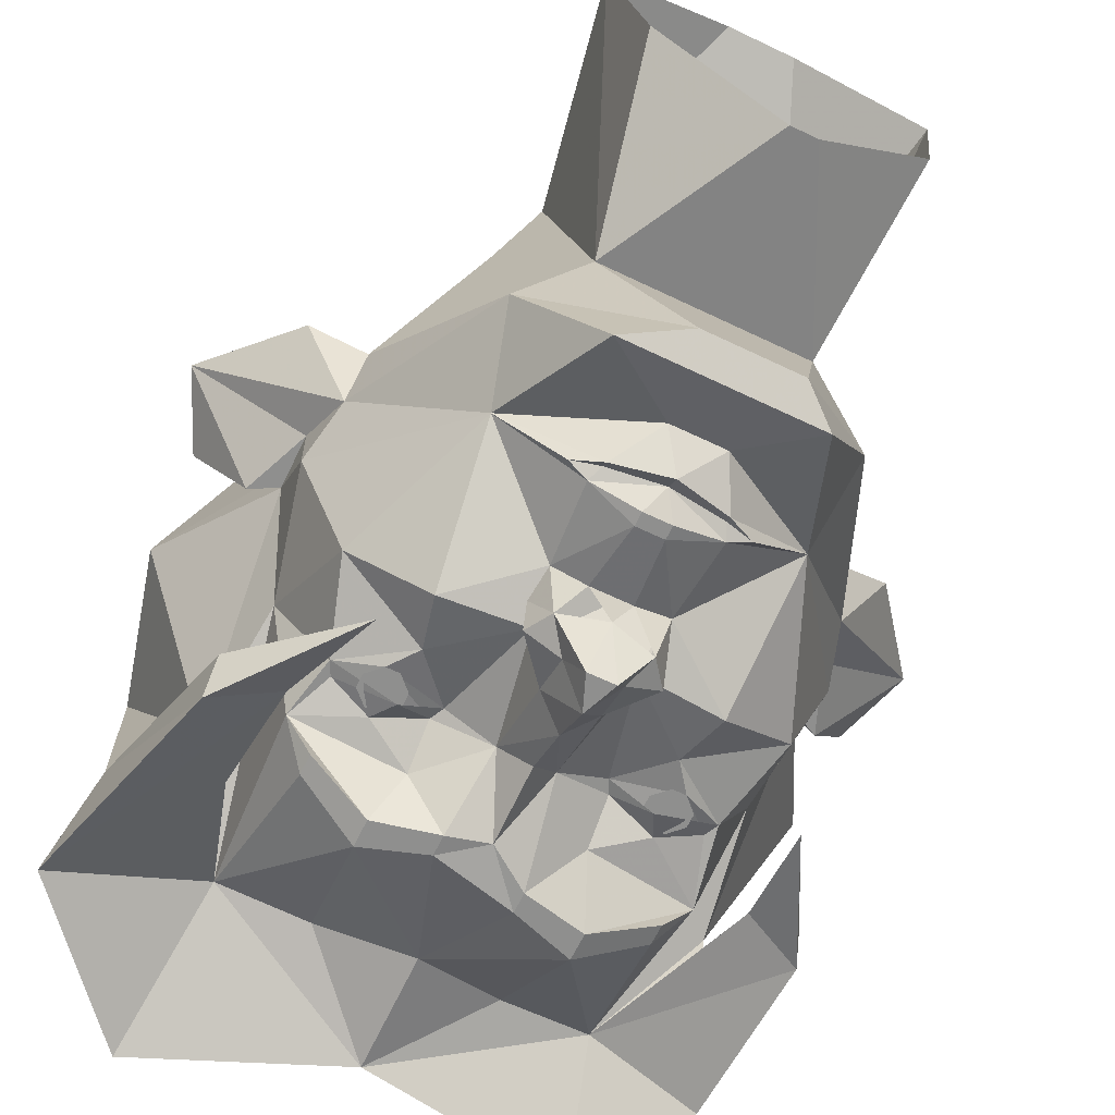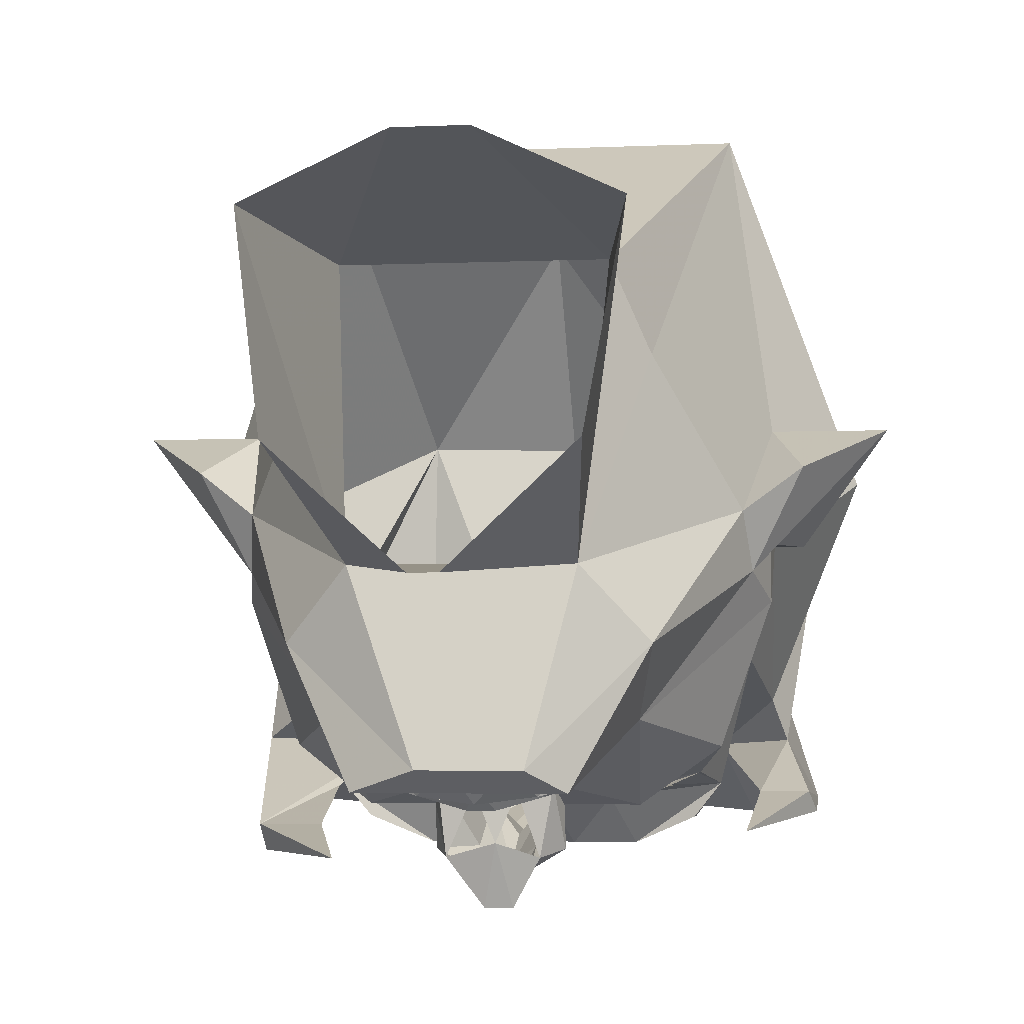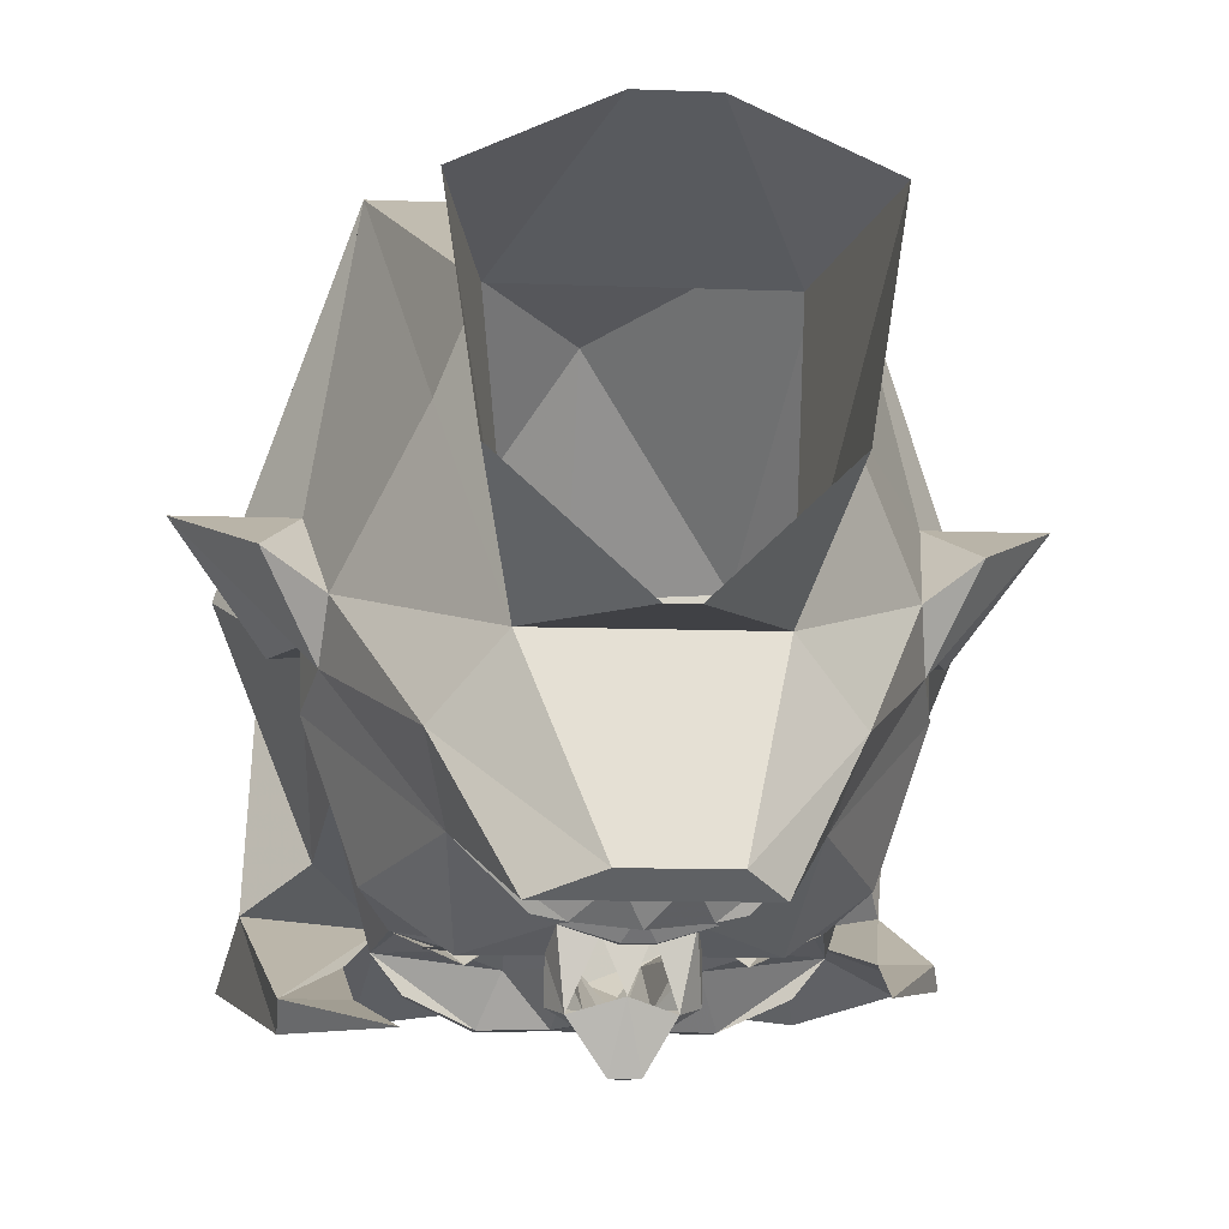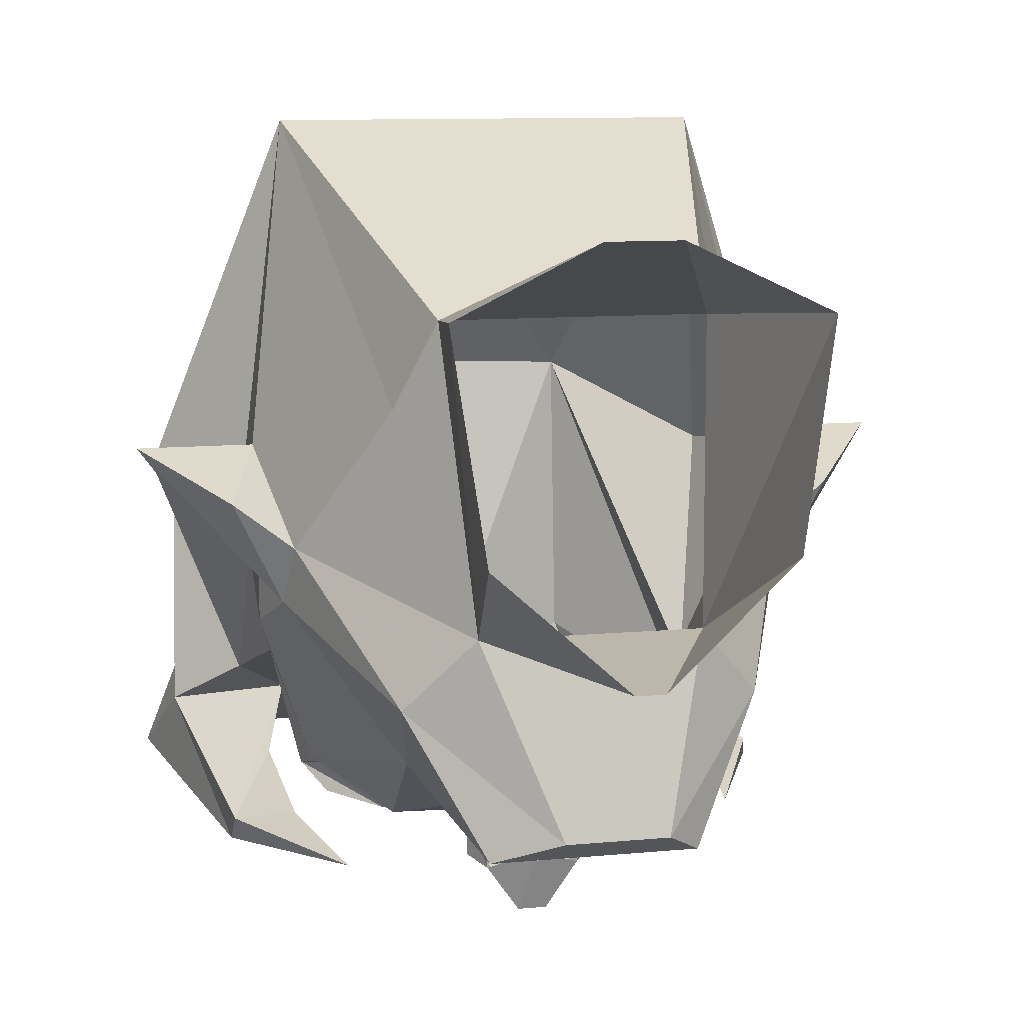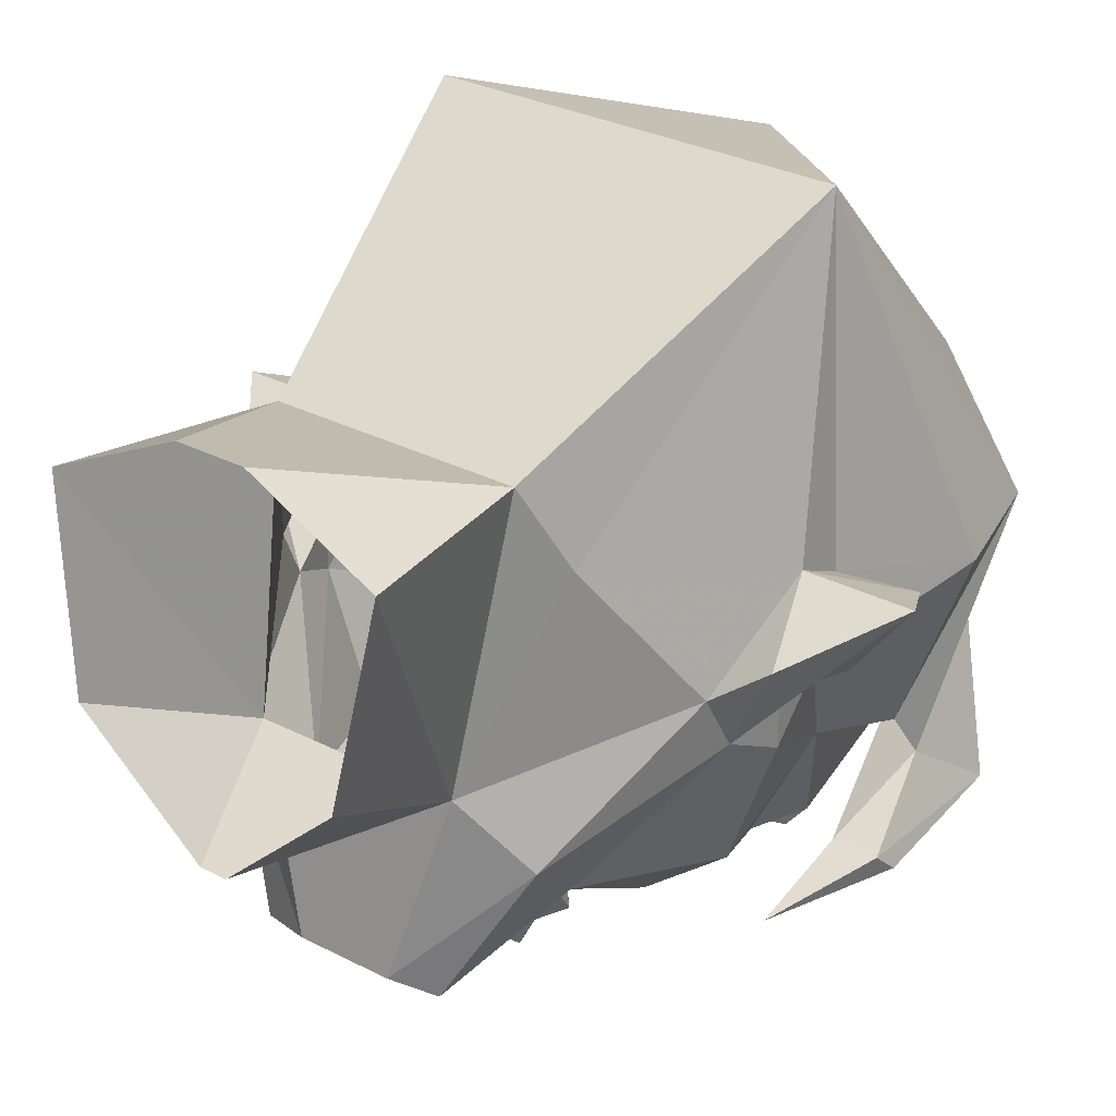
<metadata>
{"format":"obj","ext":"obj","renderer":"f3d","projection":"perspective","resolution":1024,"background":"white","views":[{"elev":-65.2,"azim":154.2,"up":"+Z"},{"elev":-3.3,"azim":-171.0,"up":"+Z"},{"elev":-10.2,"azim":174.3,"up":"+Z"},{"elev":9.8,"azim":165.7,"up":"+Z"},{"elev":30.4,"azim":-143.3,"up":"+Z"}]}
</metadata>
<code>
v -0.1719 -0.5781 0.08594
v 0 -0.6328 0.08594
v 0 -0.4766 0.3281
v -0.2344 -0.2266 0.4062
v -0.3281 -0.4688 0
v -0.2891 -0.3594 -0.2812
v -0.3203 -0.4531 -0.3516
v -0.1797 -0.5859 -0.2578
v 0 -0.5469 -0.3516
v 0.1719 -0.5781 0.08594
v 0.2344 -0.2266 0.4062
v -0.1406 0.1484 0.2188
v -0.1797 0.1094 0.125
v -0.2891 -0.1094 0.0625
v -0.2891 -0.1719 0.03125
v -0.375 -0.2969 0.01562
v -0.2734 -0.3359 -0.2344
v -0.2031 -0.4531 -0.2891
v -0.2656 -0.2344 -0.3359
v -0.3203 -0.2344 -0.3359
v -0.3281 -0.2578 -0.3594
v -0.2344 -0.5703 -0.375
v -0.1016 -0.4453 -0.3047
v 0 -0.4141 -0.3438
v 0.1016 -0.4453 -0.3047
v 0.2031 -0.4531 -0.2891
v 0.2266 -0.625 -0.375
v 0.1797 -0.5859 -0.2578
v 0.3672 -0.4766 -0.3516
v 0.3438 -0.3906 -0.2812
v 0.3281 -0.4688 0
v 0.375 -0.2969 0.01562
v 0.2891 -0.1719 0.03125
v 0.2891 -0.1094 0.0625
v 0.1797 0.1094 0.125
v 0.1406 0.1484 0.2188
v -0.03906 0.3906 0.3125
v -0.1875 0.3984 0.2422
v -0.1172 0.2188 -0.09375
v -0.2656 0.01562 -0.03125
v -0.3281 0 0.01562
v -0.4141 -0.1094 0.0625
v -0.375 -0.1875 0.03125
v -0.3203 -0.1562 -0.0625
v -0.2891 -0.1406 -0.0625
v -0.2578 -0.2031 -0.1875
v -0.2188 -0.2578 -0.3281
v -0.1875 -0.2891 -0.3672
v -0.1172 -0.3203 -0.3984
v -0.04688 -0.2969 -0.3984
v 0.04688 -0.2734 -0.3984
v 0.1172 -0.2969 -0.3984
v 0.1875 -0.2656 -0.3672
v 0.2188 -0.2344 -0.3281
v 0.2578 -0.2031 -0.1875
v 0.2734 -0.3359 -0.2344
v 0.3047 -0.1797 -0.375
v 0.2422 -0.3203 -0.3359
v 0.2891 -0.1406 -0.0625
v 0.3203 -0.1562 -0.0625
v 0.375 -0.1875 0.03125
v 0.4141 -0.1094 0.0625
v 0.3281 0 0.01562
v 0.2656 0.01562 -0.03125
v 0.1172 0.2188 -0.09375
v 0.1875 0.3984 0.2422
v 0.03906 0.3906 0.3125
v 0.2891 -0.07812 -0.125
v 0.2891 -0.07812 -0.0625
v 0.2344 -0.07812 -0.2812
v 0.1641 0.09375 -0.25
v 0.2734 -0.01562 -0.09375
v 0.1875 0.1797 -0.1719
v 0.03906 0.2656 -0.2969
v -0.07031 0.2656 -0.2969
v -0.01562 0.4219 -0.1094
v 0.01562 0.4219 -0.1094
v 0.1562 0.4219 0.01562
v -0.2891 -0.07812 -0.125
v -0.2344 -0.07812 -0.2812
v -0.2031 -0.1719 -0.3125
v -0.1953 -0.1875 -0.3125
v -0.1484 -0.2031 -0.3281
v -0.09375 -0.2344 -0.3438
v -0.1172 -0.2891 -0.3984
v -0.1875 -0.2656 -0.3672
v -0.04688 -0.2734 -0.3984
v 0 -0.2422 -0.3906
v 0.04688 -0.25 -0.3984
v 0.1172 -0.2656 -0.3984
v 0.1875 -0.2422 -0.3672
v 0.09375 -0.2344 -0.3438
v 0.1484 -0.2031 -0.3281
v 0.1953 -0.1875 -0.3125
v 0.2031 -0.1719 -0.3125
v 0.1328 -0.1172 -0.3281
v 0.1484 -0.05469 -0.3438
v 0.0625 0.007812 -0.3203
v 0.07031 0.1016 -0.3281
v 0.09375 0.1094 -0.3203
v 0.0625 0.125 -0.3281
v 0.02344 0.1719 -0.2969
v 0.1094 0.2344 -0.3203
v -0.2891 -0.07812 -0.0625
v -0.2734 -0.01562 -0.09375
v -0.1641 0.09375 -0.25
v -0.1484 -0.05469 -0.3438
v -0.1328 -0.1172 -0.3281
v -0.1562 -0.1484 -0.3281
v -0.08594 -0.1719 -0.3125
v -0.09375 -0.1875 -0.3125
v -0.03125 -0.1719 -0.3438
v -0.07031 0.1016 -0.3281
v -0.0625 0.1172 -0.3203
v 0 0.125 -0.3203
v -0.01562 0.1016 -0.3438
v -0.01562 0.08594 -0.3438
v -0.0625 0.007812 -0.3203
v -0.09375 0.1094 -0.3203
v -0.0625 0.125 -0.3281
v 0 0.1406 -0.3359
v 0.0625 0.1172 -0.3203
v 0.01562 0.1016 -0.3438
v 0.01562 0.08594 -0.3438
v 0.02344 0.007812 -0.3281
v -0.02344 0.007812 -0.3281
v -0.04688 0 -0.3984
v -0.07031 -0.03125 -0.3906
v -0.07031 -0.02344 -0.3438
v -0.05469 -0.04688 -0.3438
v -0.1875 0.1797 -0.1719
v -0.1094 0.2344 -0.3203
v -0.03906 0.1719 -0.2969
v 0.1562 -0.1484 -0.3281
v 0.09375 -0.1875 -0.3125
v 0.08594 -0.1719 -0.3125
v 0.03125 -0.1719 -0.3438
v 0.1328 -0.1719 -0.3438
v -0.1484 0.4219 0.01562
v -0.1328 -0.1719 -0.3438
v -0.03125 -0.07812 -0.3906
v 0 -0.1016 -0.4141
v 0 -0.1562 -0.3828
v 0 0.007812 -0.3828
v 0.05469 0 -0.3984
v 0.07031 -0.02344 -0.3438
v 0.07031 -0.03125 -0.3906
v 0.03125 -0.03125 -0.4141
v 0.01562 -0.01562 -0.4531
v -0.01562 -0.01562 -0.4531
v -0.03125 -0.03125 -0.4141
v 0 -0.05469 -0.4531
v 0.03125 -0.07812 -0.3906
v 0.05469 -0.04688 -0.3438
v -0.007812 0.1719 -0.2969
v -0.1406 -0.1875 -0.3281
v -0.1562 -0.1875 -0.3281
v -0.1641 -0.1797 -0.3281
v -0.1641 -0.1641 -0.3281
v -0.1562 -0.1562 -0.3281
v -0.1406 -0.1562 -0.3281
v -0.1328 -0.1641 -0.3281
v -0.1328 -0.1797 -0.3281
v -0.1406 -0.1953 -0.3281
v -0.1562 -0.1953 -0.3281
v -0.1719 -0.1797 -0.3281
v -0.1719 -0.1641 -0.3281
v -0.1406 -0.1484 -0.3281
v -0.125 -0.1641 -0.3281
v -0.125 -0.1797 -0.3281
v 0.125 -0.1797 -0.3281
v 0.125 -0.1641 -0.3281
v 0.1406 -0.1484 -0.3281
v 0.1719 -0.1641 -0.3281
v 0.1719 -0.1797 -0.3281
v 0.1562 -0.1953 -0.3281
v 0.1406 -0.1953 -0.3281
v 0.1328 -0.1797 -0.3281
v 0.1328 -0.1641 -0.3281
v 0.1406 -0.1562 -0.3281
v 0.1562 -0.1562 -0.3281
v 0.1641 -0.1641 -0.3281
v 0.1641 -0.1797 -0.3281
v 0.1562 -0.1875 -0.3281
v 0.1406 -0.1875 -0.3281
v 0.2344 -0.1875 -0.375
v 0.3047 -0.2109 -0.4062
v 0.1953 -0.07031 -0.4062
v -0.2578 -0.1172 -0.375
f 1 2 3
f 1 3 4
f 1 4 5
f 1 5 6
f 1 6 7
f 1 7 8
f 1 8 9
f 1 9 2
f 2 9 10
f 2 10 3
f 3 10 11
f 3 11 4
f 4 11 12
f 4 12 13
f 4 13 14
f 4 14 15
f 4 15 16
f 4 16 5
f 5 16 17
f 5 17 6
f 6 17 18
f 6 18 19
f 6 19 20
f 6 20 7
f 7 20 21
f 7 21 18
f 7 18 22
f 7 22 8
f 8 22 9
f 9 22 18
f 9 18 23
f 9 23 24
f 9 24 25
f 9 25 26
f 9 26 27
f 9 27 28
f 9 28 10
f 10 28 29
f 10 29 30
f 10 30 31
f 10 31 11
f 11 31 32
f 11 32 33
f 11 33 34
f 11 34 35
f 11 35 36
f 11 36 12
f 15 45 16
f 16 45 17
f 17 45 46
f 17 46 18
f 26 55 56
f 26 56 30
f 26 30 57
f 26 57 58
f 26 58 29
f 26 29 27
f 27 29 28
f 32 31 56
f 32 56 59
f 32 59 33
f 59 68 69
f 68 59 55
f 46 45 79
f 47 86 48
f 48 86 85
f 48 85 49
f 49 85 87
f 49 87 50
f 51 89 90
f 51 90 52
f 52 90 91
f 52 91 53
f 53 91 54
f 104 79 45
f 31 30 56
f 29 186 187
f 29 187 30
f 30 187 57
f 57 187 188
f 57 188 186
f 57 186 58
f 58 186 29
f 186 188 187
f 21 19 18
f 19 21 189
f 19 189 20
f 20 189 21
f 56 55 59
f 12 36 37
f 12 37 38
f 12 38 39
f 12 39 13
f 13 39 40
f 13 40 14
f 14 40 41
f 14 41 42
f 14 42 43
f 14 43 15
f 15 43 44
f 15 44 45
f 18 46 47
f 18 47 48
f 18 48 49
f 18 49 23
f 23 49 24
f 24 49 50
f 24 50 51
f 24 51 52
f 24 52 25
f 25 52 26
f 26 52 53
f 26 53 54
f 26 54 55
f 33 59 60
f 33 60 61
f 33 61 34
f 34 61 62
f 34 62 63
f 34 63 64
f 34 64 35
f 35 64 65
f 35 65 36
f 36 65 66
f 36 66 67
f 36 67 37
f 59 69 60
f 60 69 62
f 60 62 61
f 68 55 70
f 68 70 71
f 68 71 72
f 68 72 69
f 69 72 62
f 62 72 63
f 63 72 64
f 64 72 73
f 64 73 65
f 65 73 74
f 65 74 75
f 65 75 39
f 65 39 76
f 65 76 77
f 65 77 78
f 65 78 66
f 46 79 80
f 46 80 81
f 46 81 47
f 47 81 82
f 47 82 83
f 47 83 84
f 47 84 85
f 47 85 86
f 50 87 88
f 50 88 51
f 51 88 89
f 54 91 90
f 54 90 92
f 54 92 93
f 54 93 94
f 54 94 95
f 54 95 55
f 55 95 70
f 70 95 96
f 70 96 97
f 70 97 71
f 71 97 98
f 71 98 99
f 71 99 100
f 71 100 101
f 71 101 102
f 71 102 103
f 71 103 73
f 71 73 72
f 104 45 44
f 104 44 42
f 104 42 105
f 104 105 79
f 79 105 106
f 79 106 80
f 80 106 107
f 80 107 108
f 80 108 81
f 81 108 109
f 83 111 84
f 84 111 112
f 84 112 87
f 84 87 85
f 113 116 117
f 113 117 118
f 113 118 106
f 113 106 119
f 116 123 124
f 116 124 117
f 117 124 125
f 117 125 126
f 117 126 118
f 118 126 127
f 118 127 128
f 118 128 129
f 118 129 130
f 118 130 107
f 118 107 106
f 43 42 44
f 42 41 105
f 105 41 40
f 105 40 131
f 105 131 106
f 106 131 132
f 106 132 133
f 106 133 120
f 106 120 119
f 135 93 92
f 135 92 137
f 135 137 136
f 135 136 138
f 135 138 93
f 93 138 94
f 94 138 95
f 39 38 139
f 39 139 76
f 83 82 140
f 83 140 111
f 111 140 110
f 111 110 112
f 112 110 130
f 112 130 141
f 112 141 142
f 112 142 143
f 112 143 88
f 112 88 87
f 82 81 140
f 125 144 126
f 125 98 145
f 145 98 146
f 145 146 147
f 145 147 148
f 145 148 149
f 145 149 144
f 144 149 150
f 144 150 127
f 127 150 151
f 127 151 128
f 128 151 141
f 128 141 129
f 129 141 130
f 149 152 150
f 150 152 151
f 151 152 141
f 141 152 142
f 142 152 153
f 142 153 137
f 142 137 143
f 143 137 88
f 88 137 89
f 89 137 92
f 89 92 90
f 134 96 95
f 96 134 136
f 96 136 154
f 96 154 97
f 97 154 98
f 98 154 146
f 146 154 147
f 147 154 153
f 147 153 148
f 148 153 152
f 148 152 149
f 108 110 109
f 110 108 130
f 130 108 107
f 153 154 137
f 137 154 136
f 98 125 124
f 98 124 99
f 99 124 123
f 132 155 133
f 133 155 121
f 133 121 120
f 102 101 121
f 102 121 155
f 102 155 103
f 103 155 132
f 103 132 74
f 103 74 73
f 131 39 75
f 131 75 132
f 132 75 74
f 131 40 39
f 81 109 82
f 82 109 83
f 83 109 110
f 83 110 111
f 93 134 95
f 93 95 94
f 135 136 134
f 135 134 93
f 113 114 115
f 113 115 116
f 113 119 114
f 115 122 99
f 115 99 123
f 115 123 116
f 100 99 122
f 114 119 120
f 114 120 115
f 115 120 121
f 115 121 101
f 115 101 122
f 100 122 101
f 156 157 158
f 156 158 159
f 156 159 160
f 156 160 161
f 156 161 162
f 156 162 163
f 178 179 180
f 178 180 181
f 178 181 182
f 178 182 183
f 178 183 184
f 178 184 185
f 164 165 166
f 164 166 167
f 164 167 109
f 164 109 168
f 164 168 169
f 164 169 170
f 171 172 173
f 171 173 134
f 171 134 174
f 171 174 175
f 171 175 176
f 171 176 177

</code>
